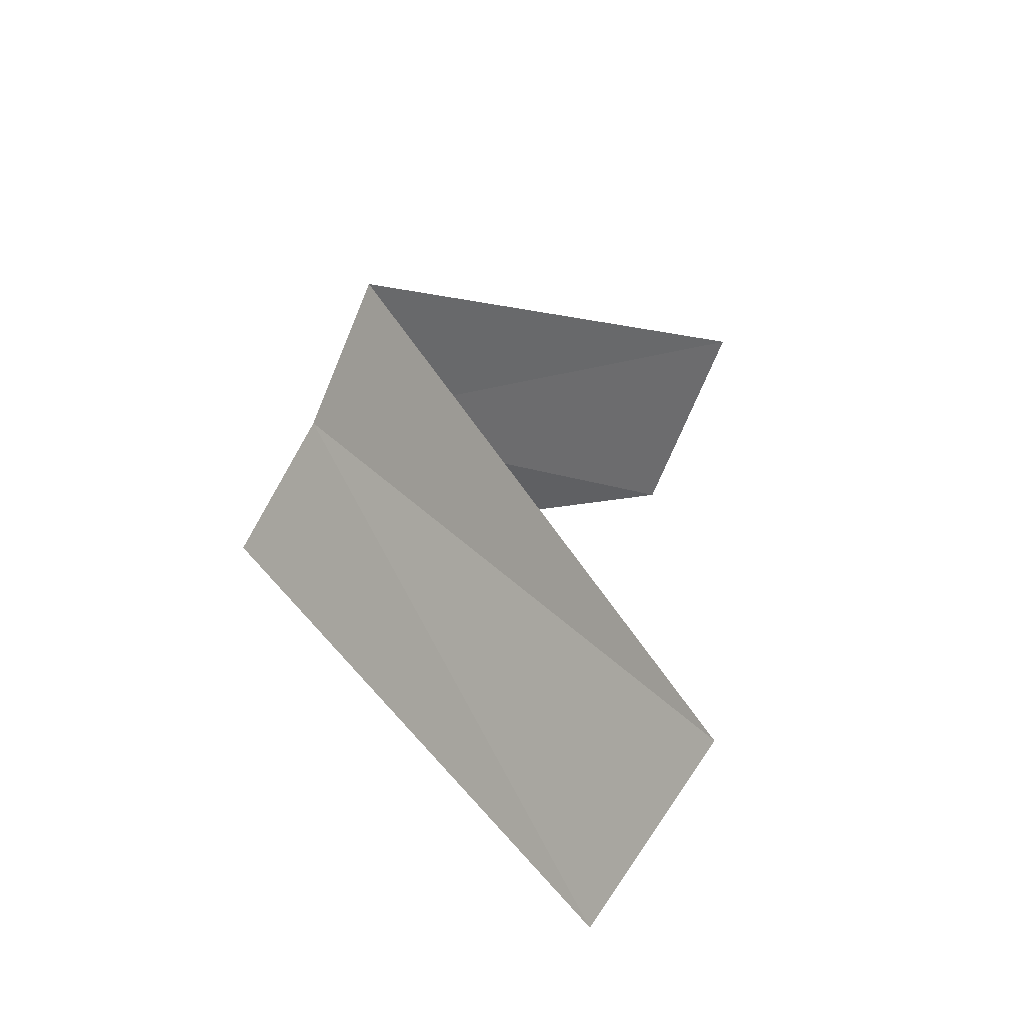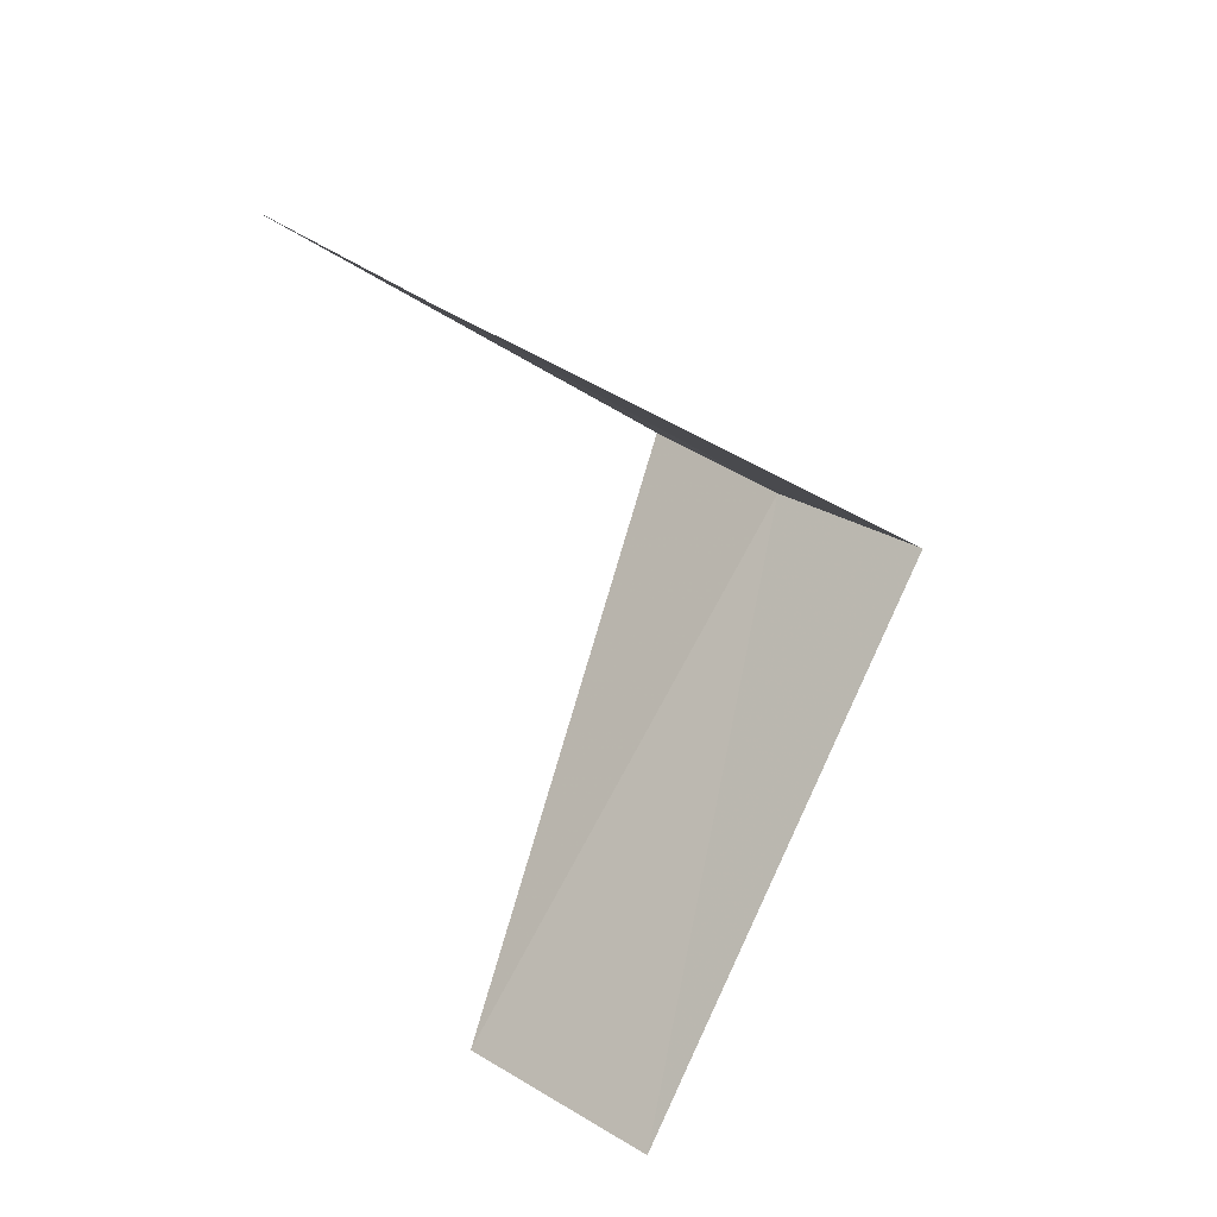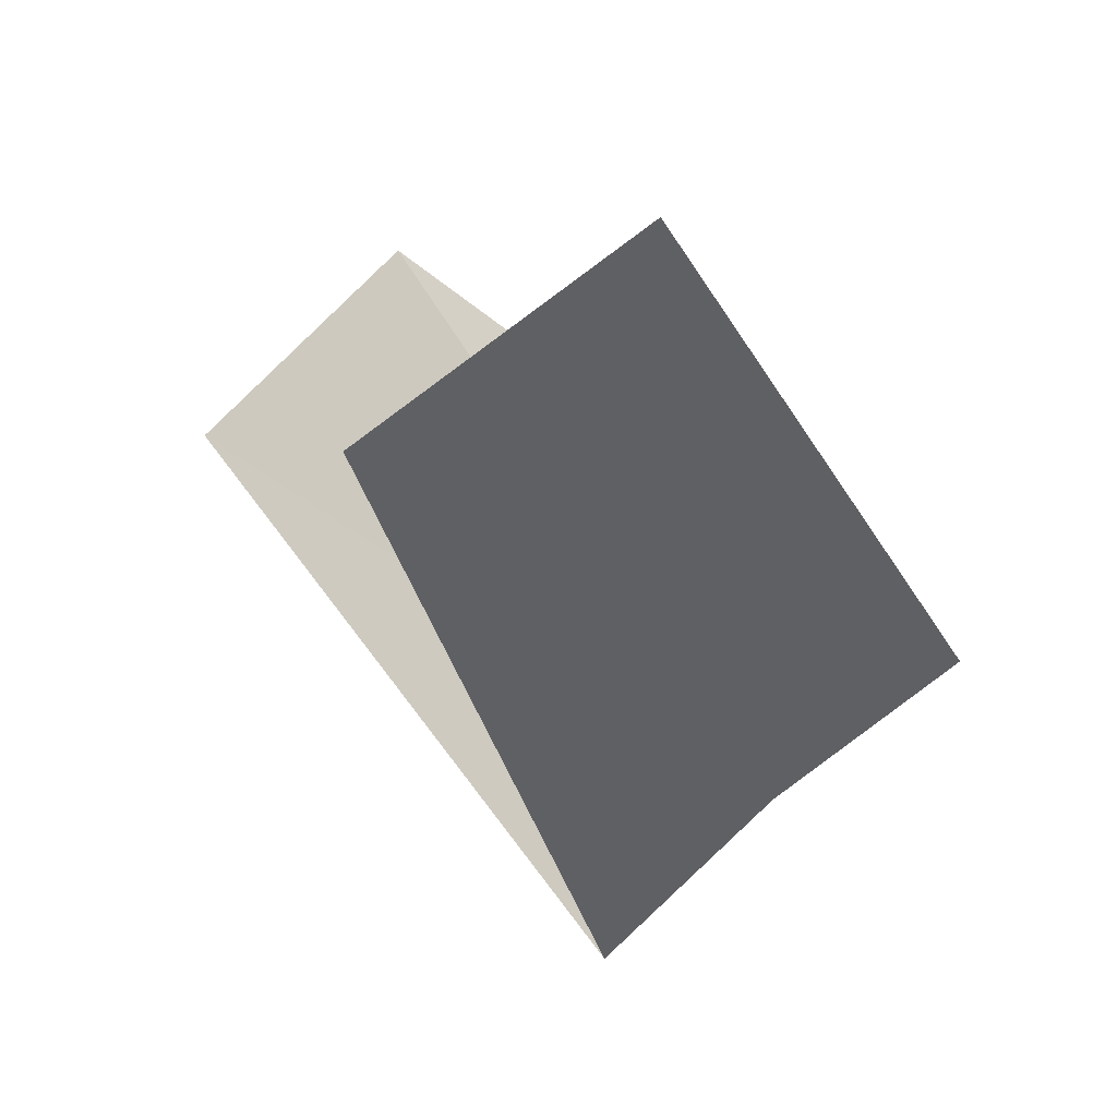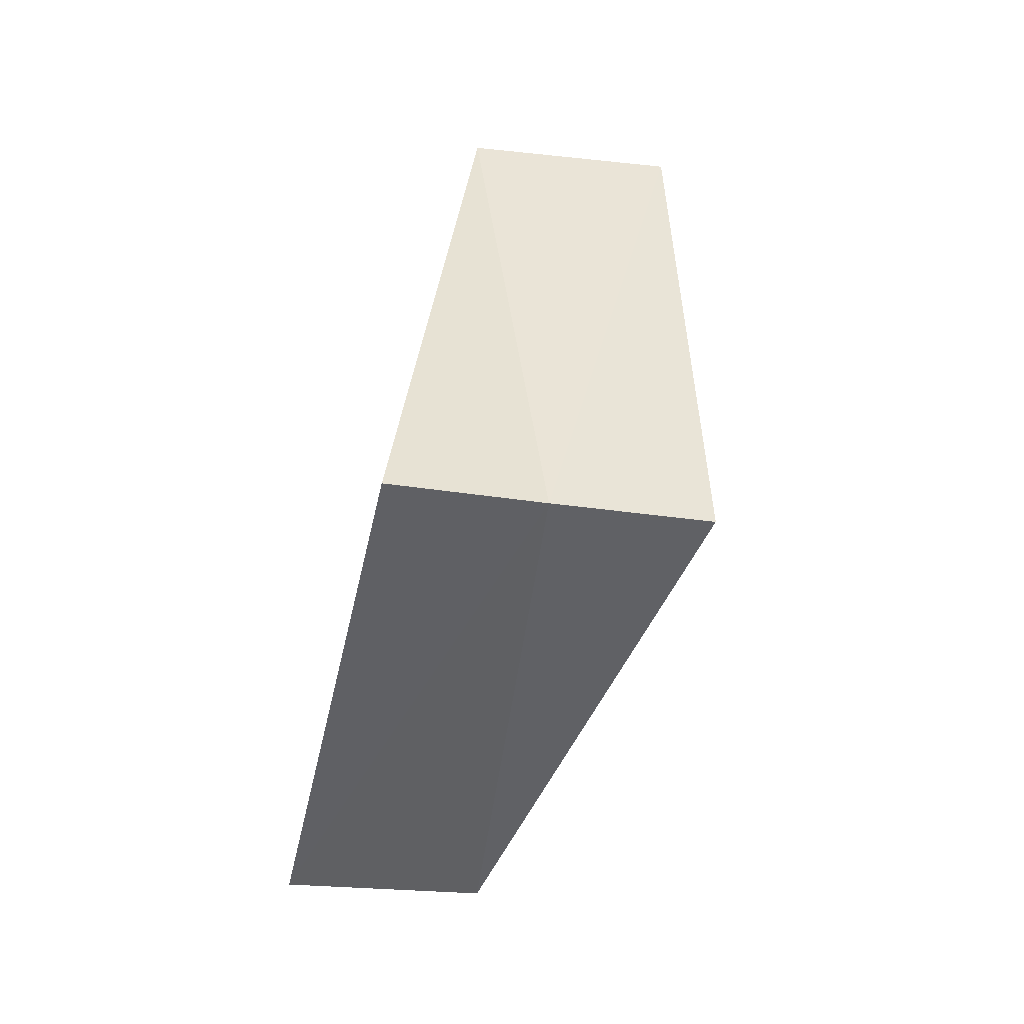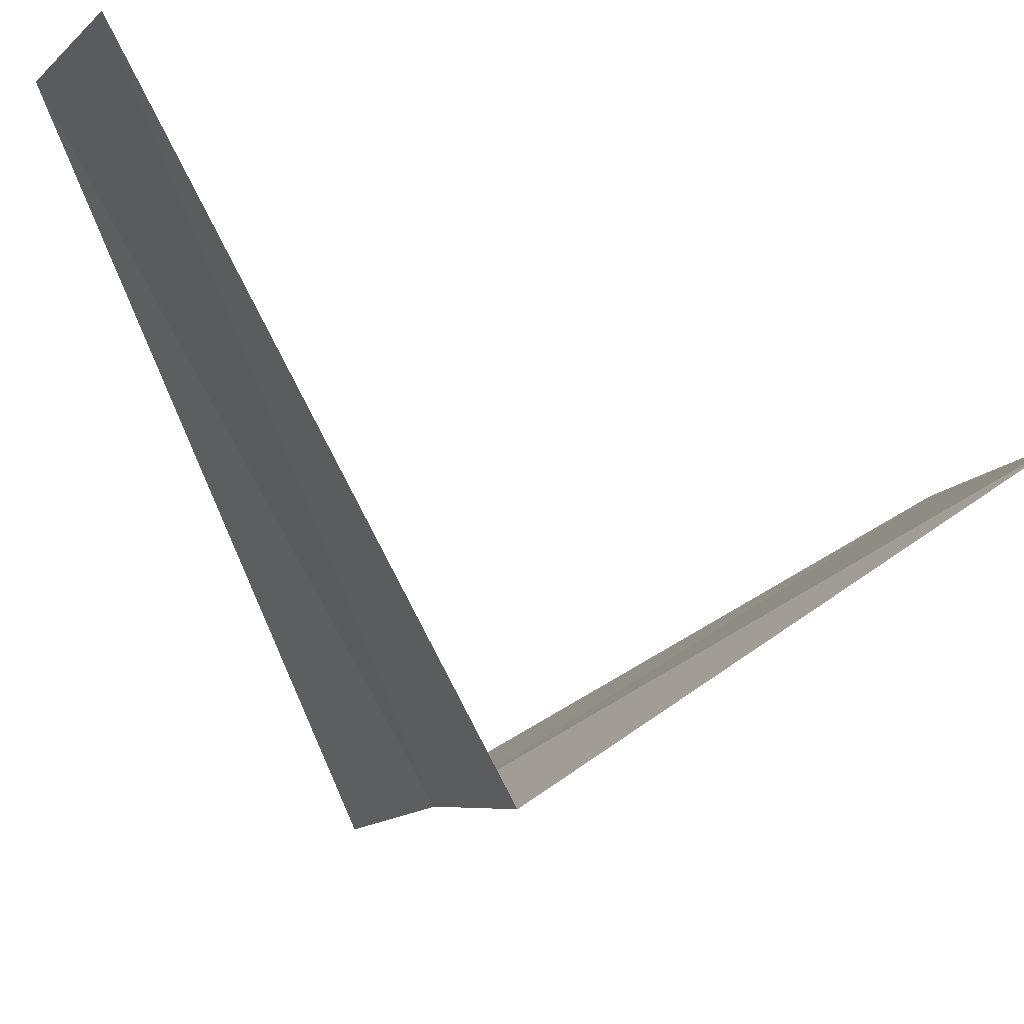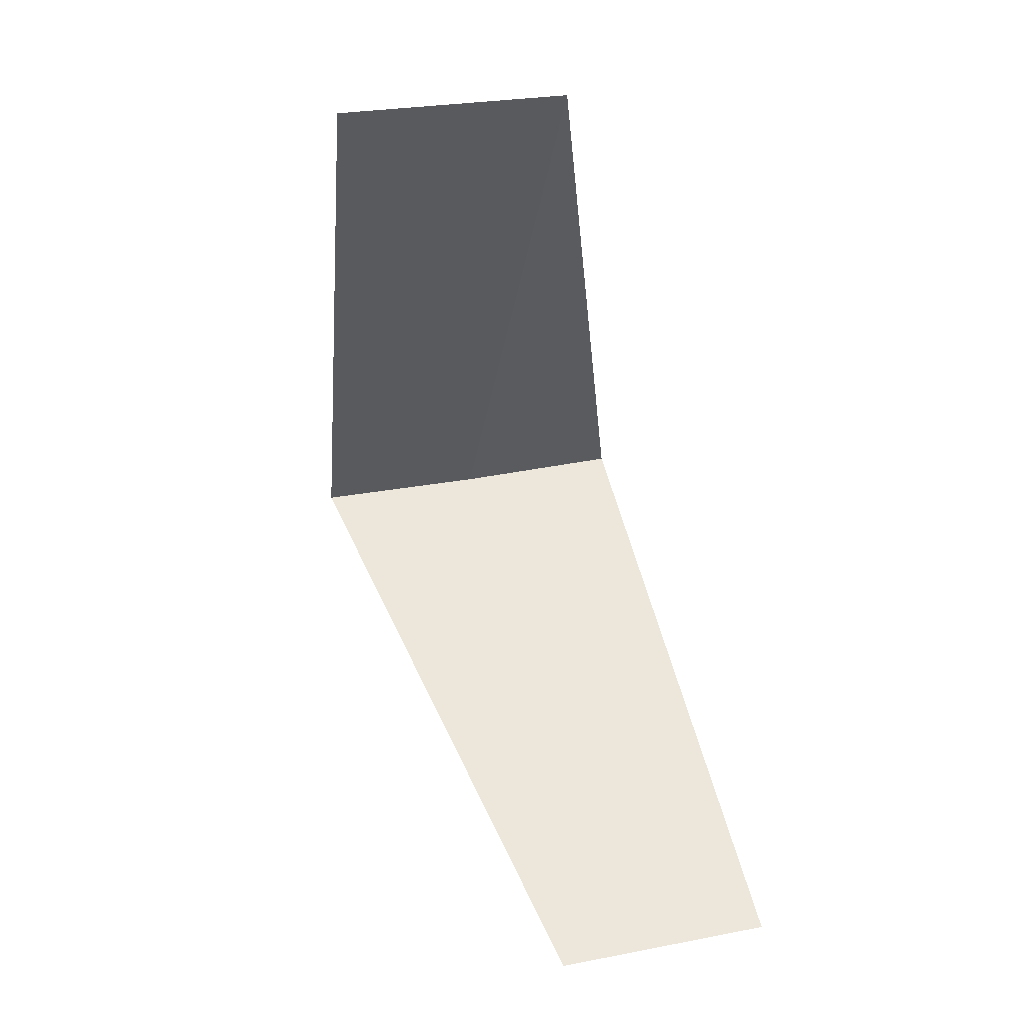
<metadata>
{"format":"obj","ext":"obj","renderer":"f3d","projection":"perspective","resolution":1024,"background":"white","views":[{"elev":-75.0,"azim":24.3,"up":"+Z"},{"elev":41.0,"azim":-176.9,"up":"+Z"},{"elev":12.7,"azim":179.3,"up":"+Y"},{"elev":-2.1,"azim":-49.7,"up":"+Z"},{"elev":-52.1,"azim":67.6,"up":"+Y"},{"elev":9.8,"azim":126.9,"up":"+Z"}]}
</metadata>
<code>
v 1.912 2.312 15.28
v 2.143 3.377 14.32
v 2.55 3.082 14.28
v 2.187 2.054 15.24
v 1.607 2.533 15.32
v 2.916 2.738 16.24
v 2.55 3.082 16.28
f 1 3 2
f 1 4 3
f 1 2 5
f 1 6 4
f 1 5 7
f 1 7 6

</code>
